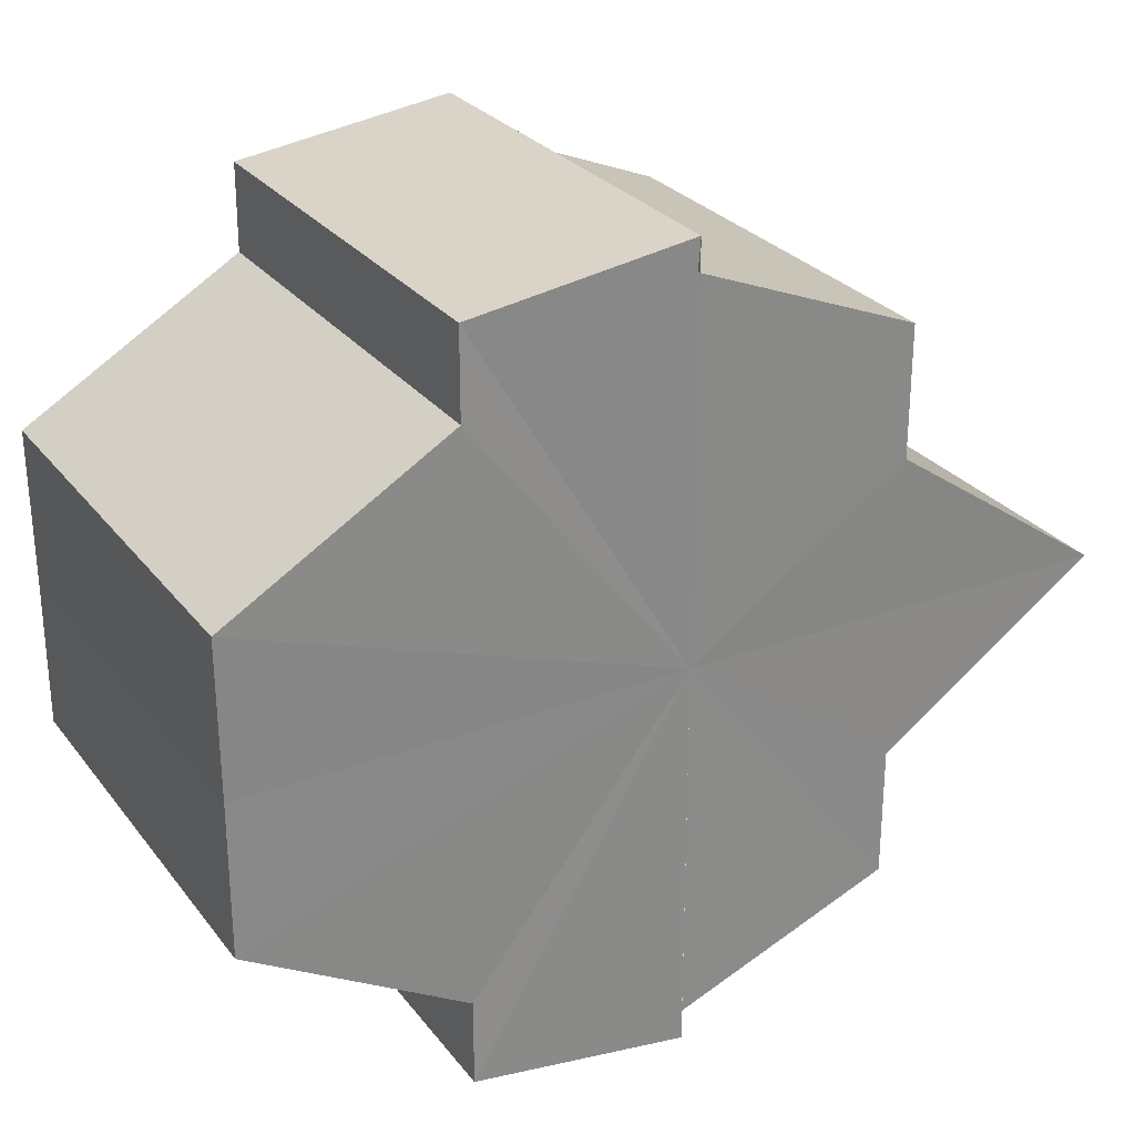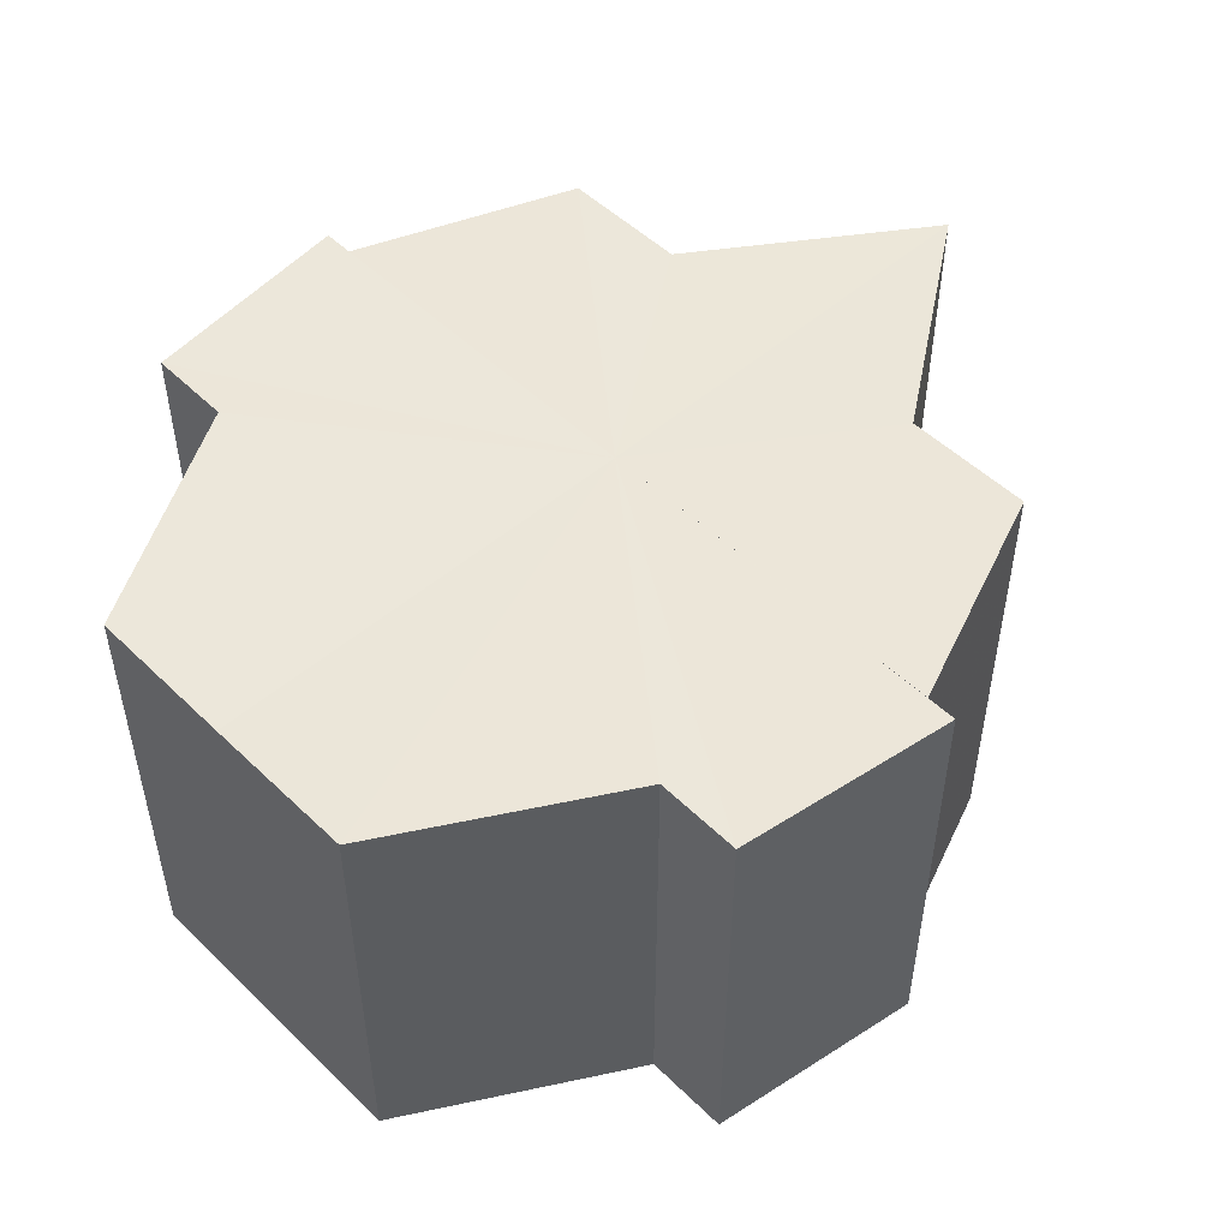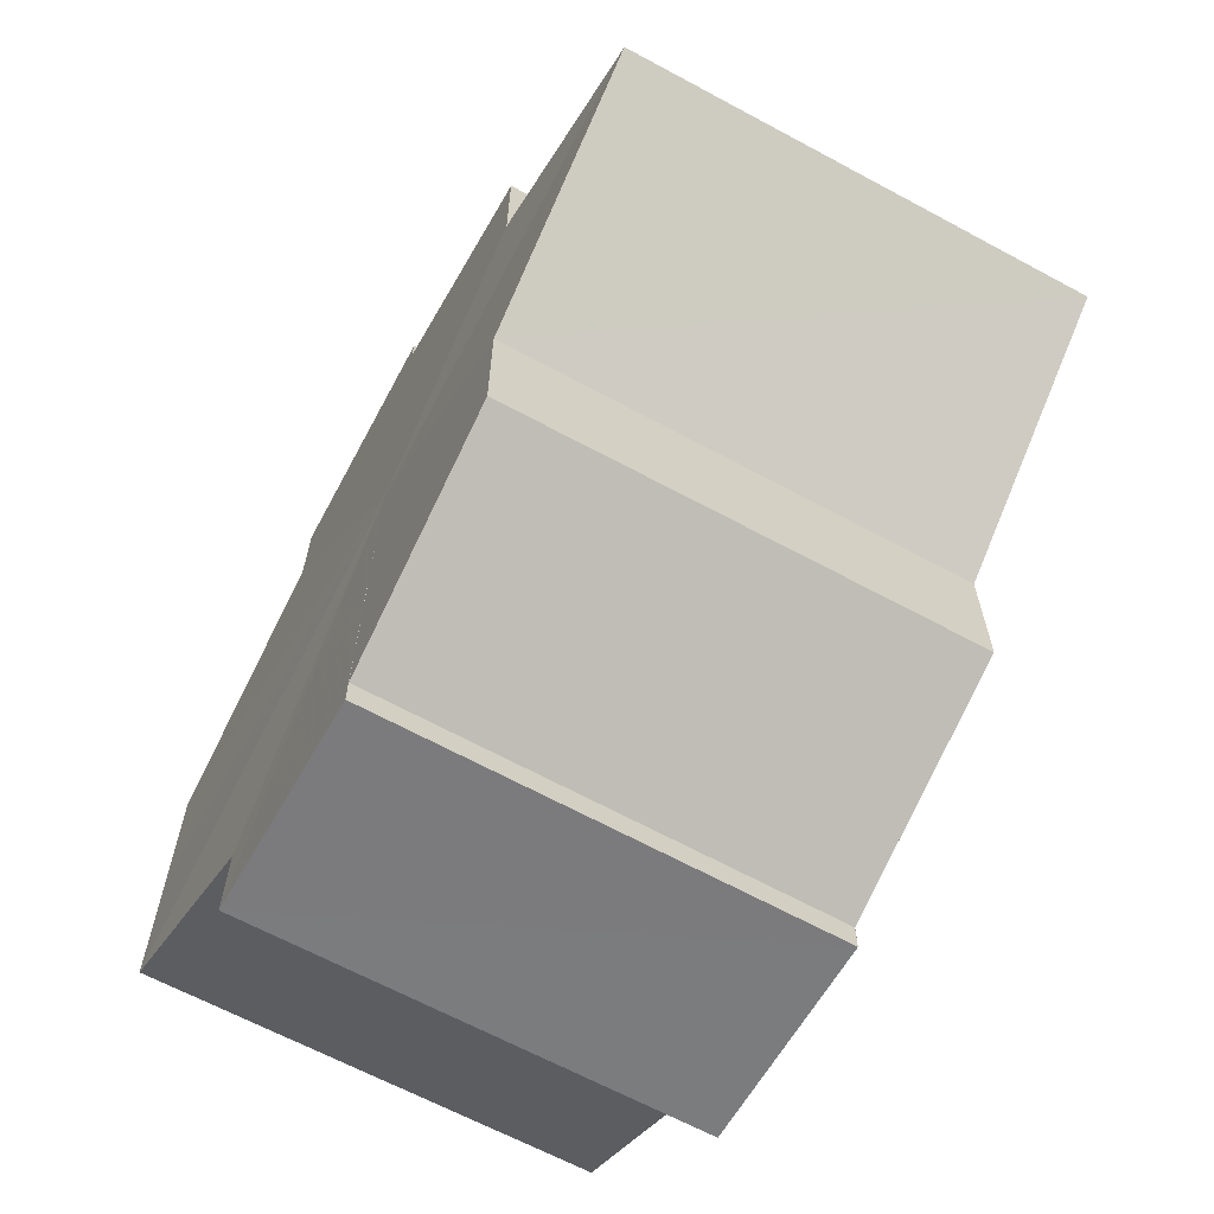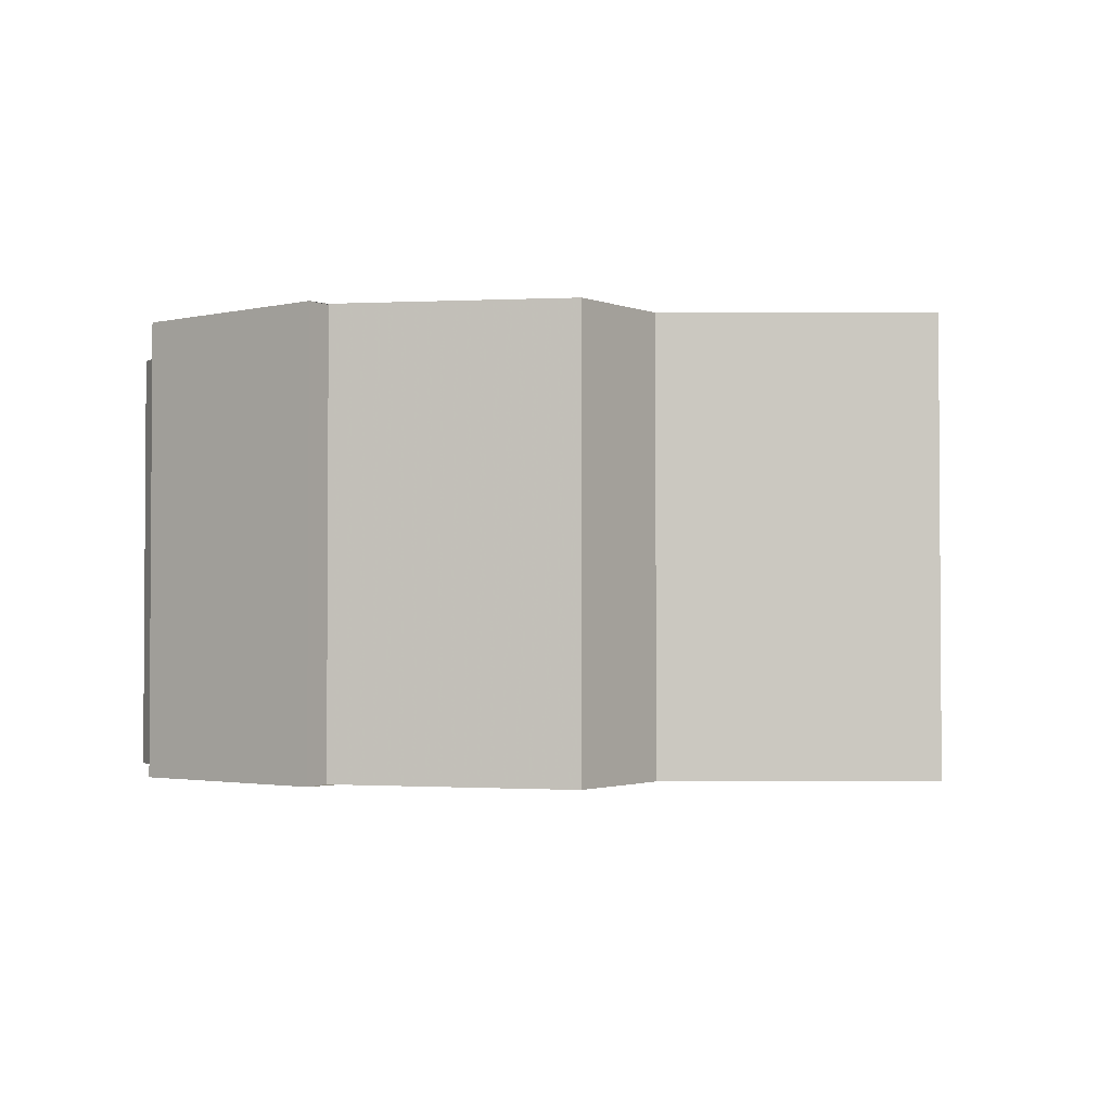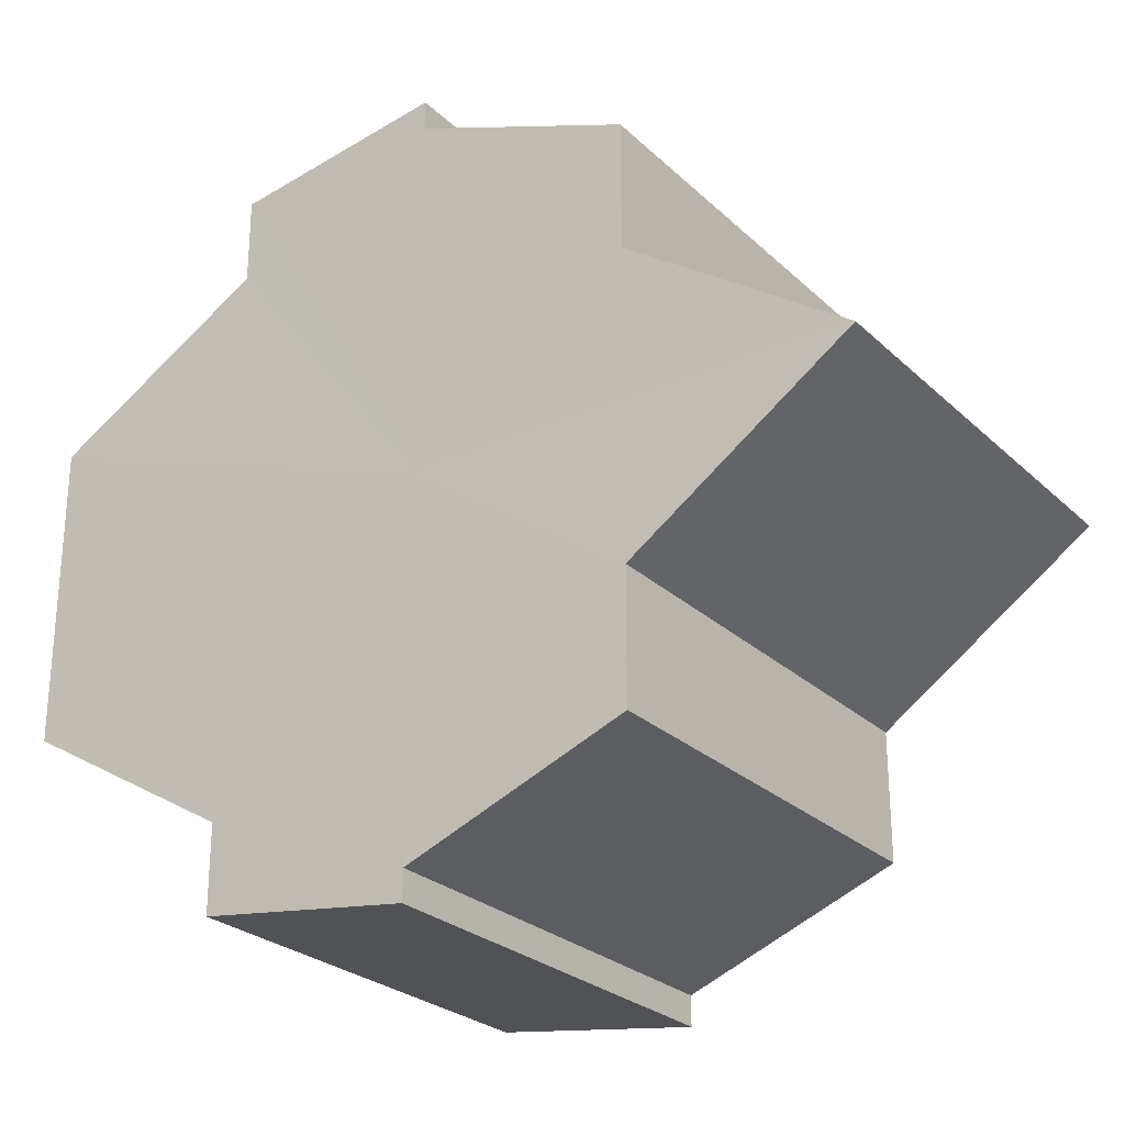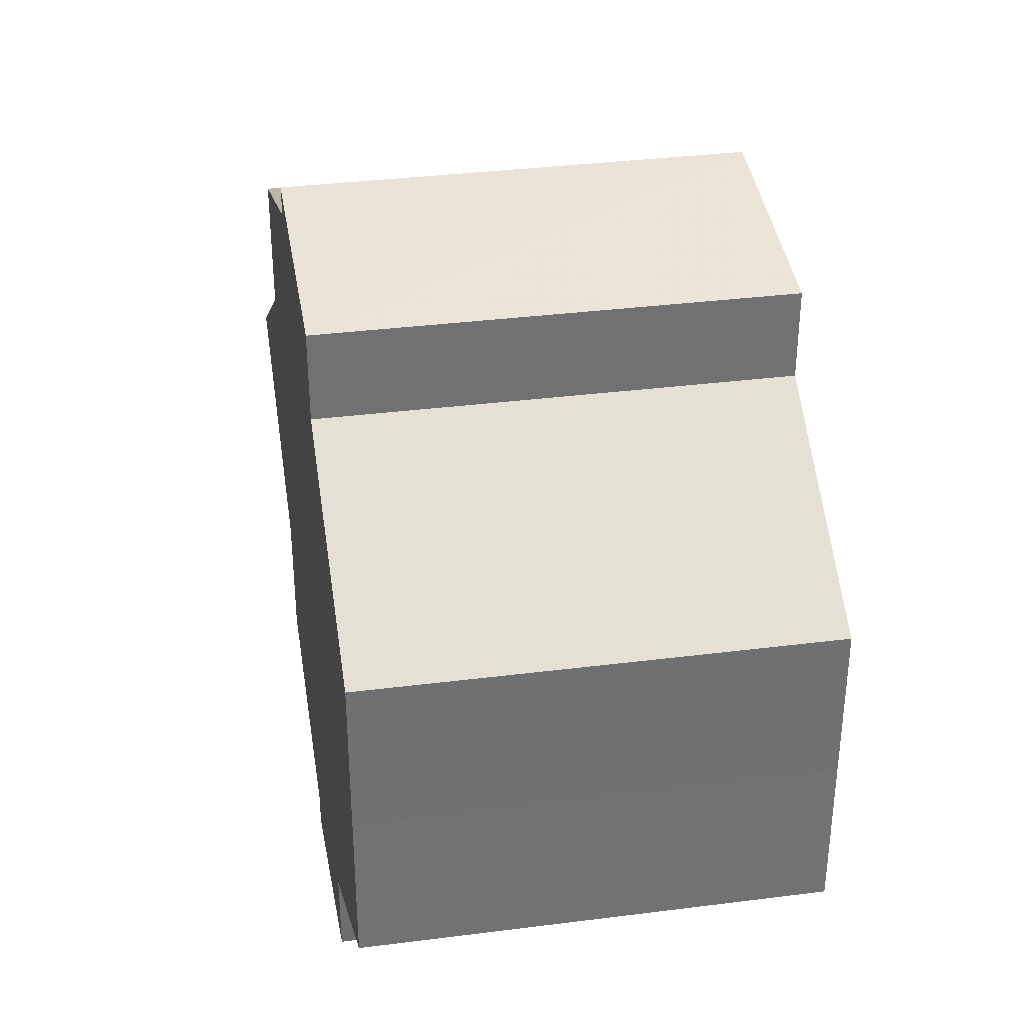
<metadata>
{"format":"obj","ext":"obj","renderer":"f3d","projection":"perspective","resolution":1024,"background":"white","views":[{"elev":27.5,"azim":150.5,"up":"+Z"},{"elev":50.2,"azim":136.5,"up":"+Y"},{"elev":-65.7,"azim":-118.4,"up":"+Z"},{"elev":-2.4,"azim":-145.7,"up":"+Y"},{"elev":-26.3,"azim":-144.9,"up":"+Z"},{"elev":35.6,"azim":80.2,"up":"+Z"}]}
</metadata>
<code>
o 20731
v 2201 1856 7.238
v 2201 1856 7.245
v 2201 1856 7.238
v 2201 1856 7.251
v 2201 1856 7.245
v 2201 1856 7.255
v 2201 1856 7.251
v 2201 1856 7.231
v 2201 1856 7.231
v 2201 1856 7.225
v 2201 1856 7.225
v 2201 1856 7.221
v 2201 1856 7.221
v 2201 1856 7.225
v 2201 1856 7.225
v 2201 1856 7.231
v 2201 1856 7.231
v 2201 1856 7.238
v 2201 1856 7.238
v 2201 1856 7.245
v 2201 1856 7.245
v 2201 1856 7.251
v 2201 1856 7.251
v 2201 1856 7.255
v 2201 1856 7.255
v 2201 1856 7.238
v 2201 1856 7.251
v 2201 1856 7.256
v 2201 1856 7.255
v 2201 1856 7.256
v 2201 1856 7.255
v 2201 1856 7.256
v 2201 1856 7.245
v 2201 1856 7.238
v 2201 1856 7.231
v 2201 1856 7.225
v 2201 1856 7.221
v 2201 1856 7.22
v 2201 1856 7.221
v 2201 1856 7.22
v 2201 1856 7.221
v 2201 1856 7.22
v 2201 1856 7.221
v 2201 1856 7.22
v 2201 1856 7.221
v 2201 1856 7.22
v 2201 1856 7.225
v 2201 1856 7.221
v 2201 1856 7.231
v 2201 1856 7.225
v 2201 1856 7.238
v 2201 1856 7.231
v 2201 1856 7.238
v 2201 1856 7.231
v 2201 1856 7.225
v 2201 1856 7.231
v 2201 1856 7.221
v 2201 1856 7.225
v 2201 1856 7.238
v 2201 1856 7.221
v 2201 1856 7.225
v 2201 1856 7.231
v 2201 1856 7.238
v 2201 1856 7.245
v 2201 1856 7.251
v 2201 1856 7.255
v 2201 1856 7.256
v 2201 1856 7.225
v 2201 1856 7.221
v 2201 1856 7.231
v 2201 1856 7.238
v 2201 1856 7.245
v 2201 1856 7.251
v 2201 1856 7.255
v 2201 1856 7.256
v 2201 1856 7.255
v 2201 1856 7.256
v 2201 1856 7.256
v 2201 1856 7.255
v 2201 1856 7.255
v 2201 1856 7.251
v 2201 1856 7.245
v 2201 1856 7.251
v 2201 1856 7.238
v 2201 1856 7.245
v 2201 1856 7.255
v 2201 1856 7.251
v 2201 1856 7.251
v 2201 1856 7.245
v 2201 1856 7.245
v 2201 1856 7.238
v 2201 1856 7.238
v 2201 1856 7.231
v 2201 1856 7.225
v 2201 1856 7.221
v 2201 1856 7.245
v 2201 1856 7.251
v 2201 1856 7.255
f 1 2 3
f 2 4 5
f 4 6 7
f 8 1 9
f 10 8 11
f 12 10 13
f 13 14 15
f 15 16 17
f 17 18 19
f 19 20 21
f 21 22 23
f 23 24 25
f 26 24 27
f 26 28 24
f 29 28 30
f 31 32 29
f 26 27 33
f 26 33 34
f 26 34 35
f 26 35 36
f 26 36 37
f 38 37 39
f 40 41 38
f 26 37 42
f 43 42 44
f 45 46 43
f 47 45 48
f 49 50 47
f 51 52 49
f 53 54 51
f 54 55 56
f 55 57 58
f 59 44 60
f 59 60 61
f 59 61 62
f 59 62 63
f 59 63 64
f 59 64 65
f 59 65 66
f 59 66 67
f 59 68 69
f 59 70 68
f 59 71 70
f 59 72 71
f 59 73 72
f 59 74 73
f 75 76 77
f 78 76 79
f 80 81 79
f 81 82 83
f 82 84 85
f 86 87 88
f 88 89 90
f 90 91 92
f 26 93 91
f 26 94 93
f 26 95 94
f 26 91 96
f 26 96 97
f 26 97 98

</code>
